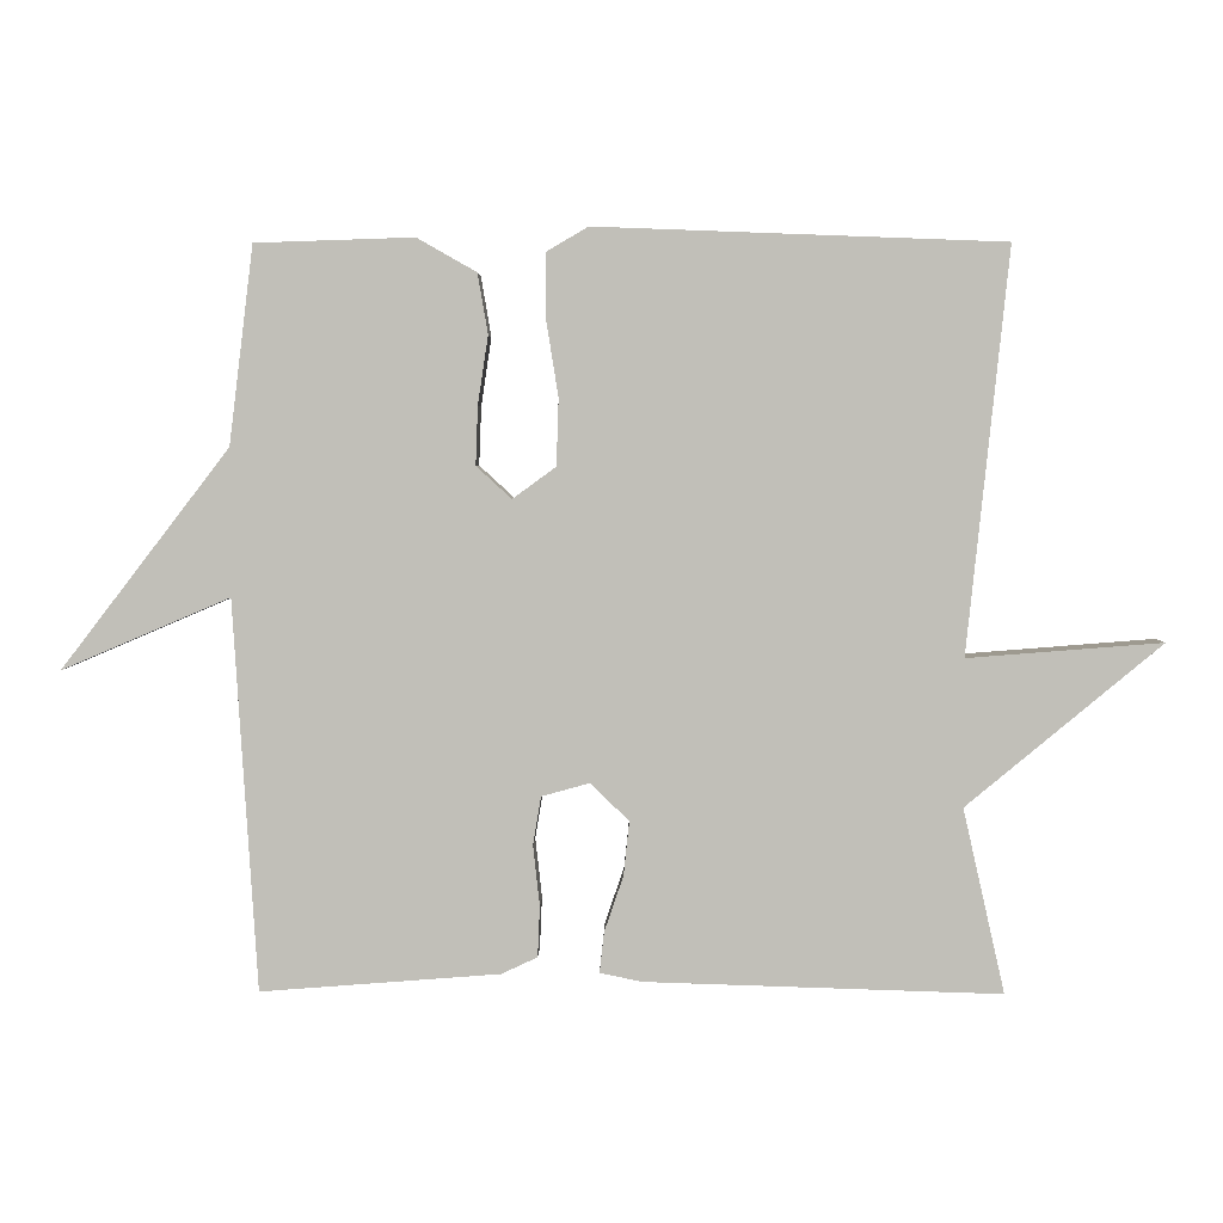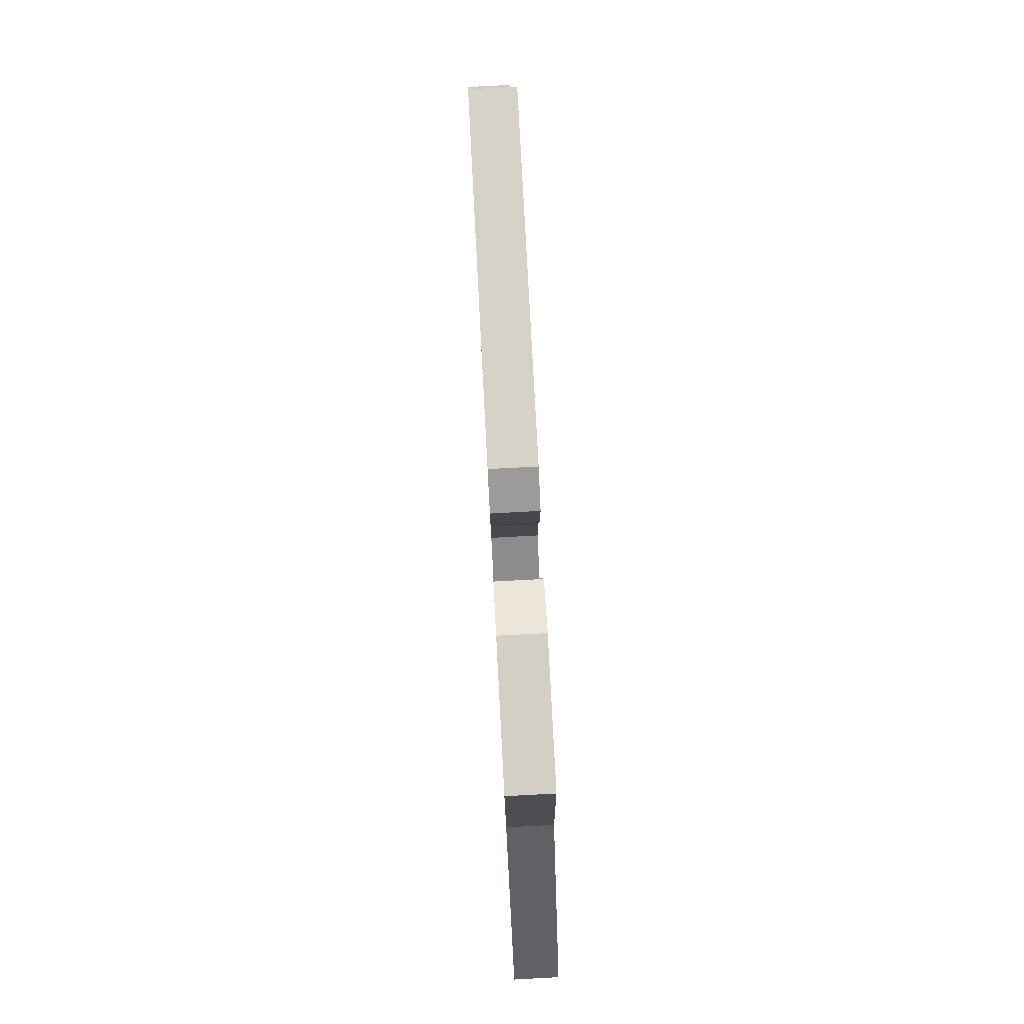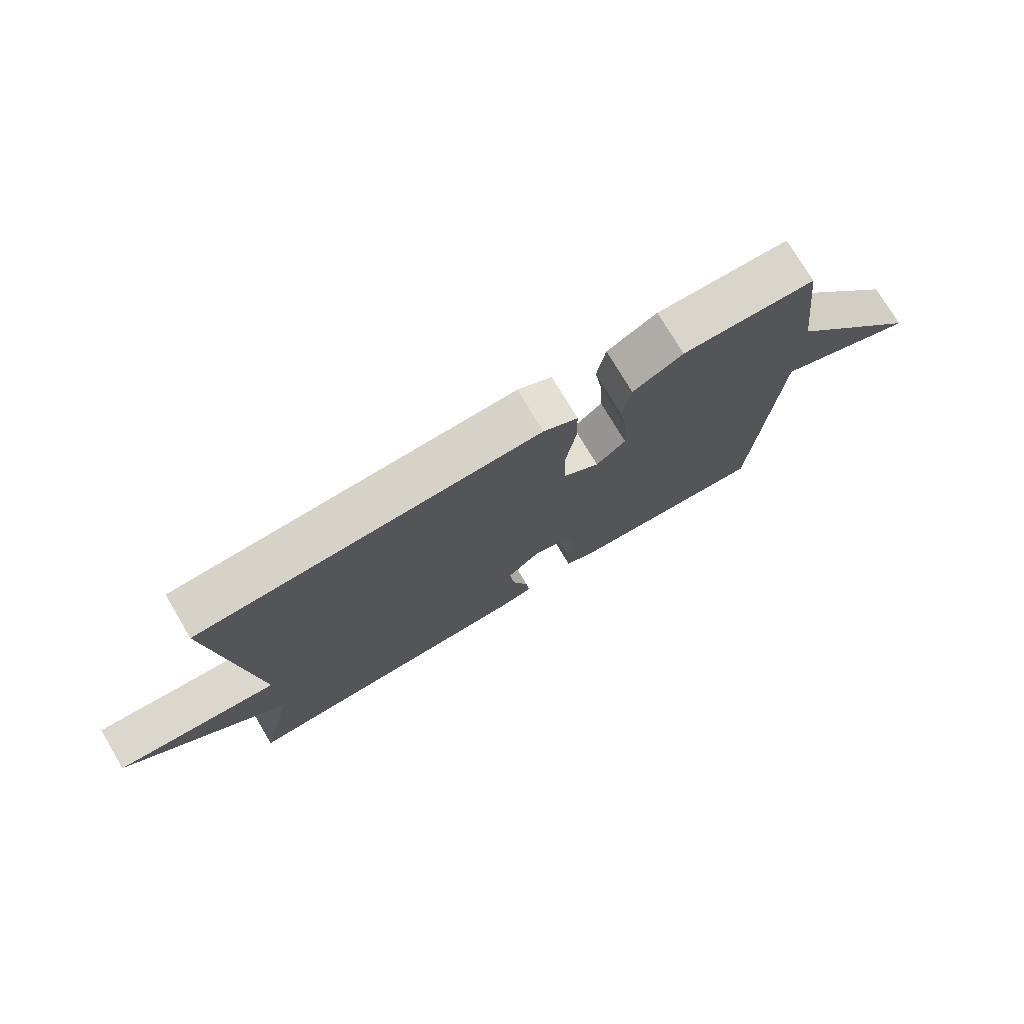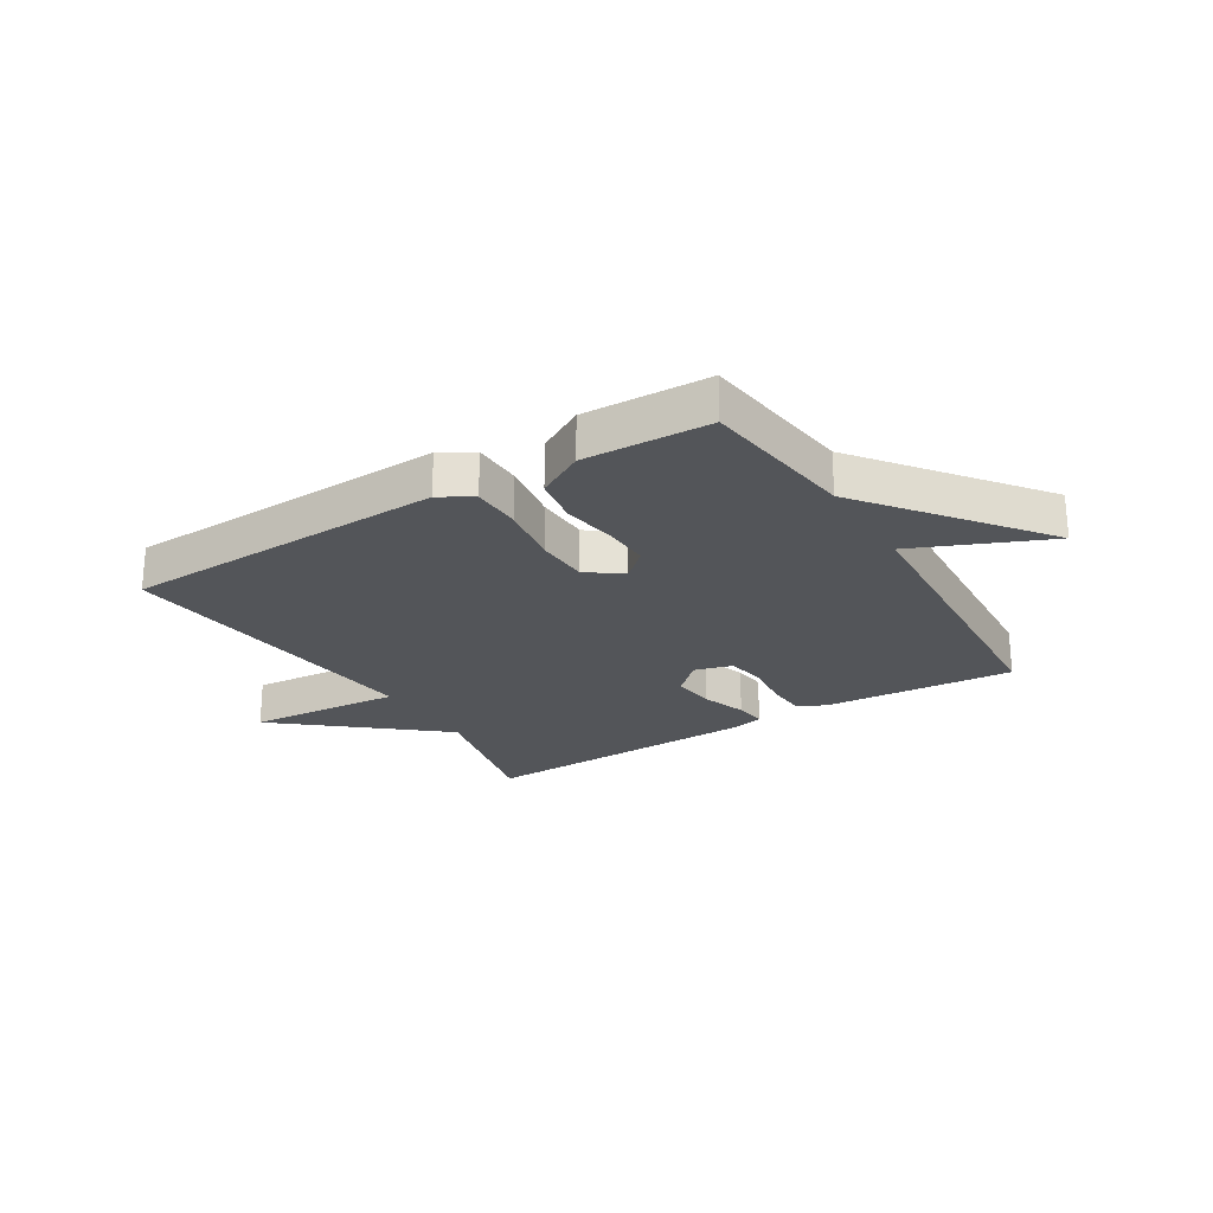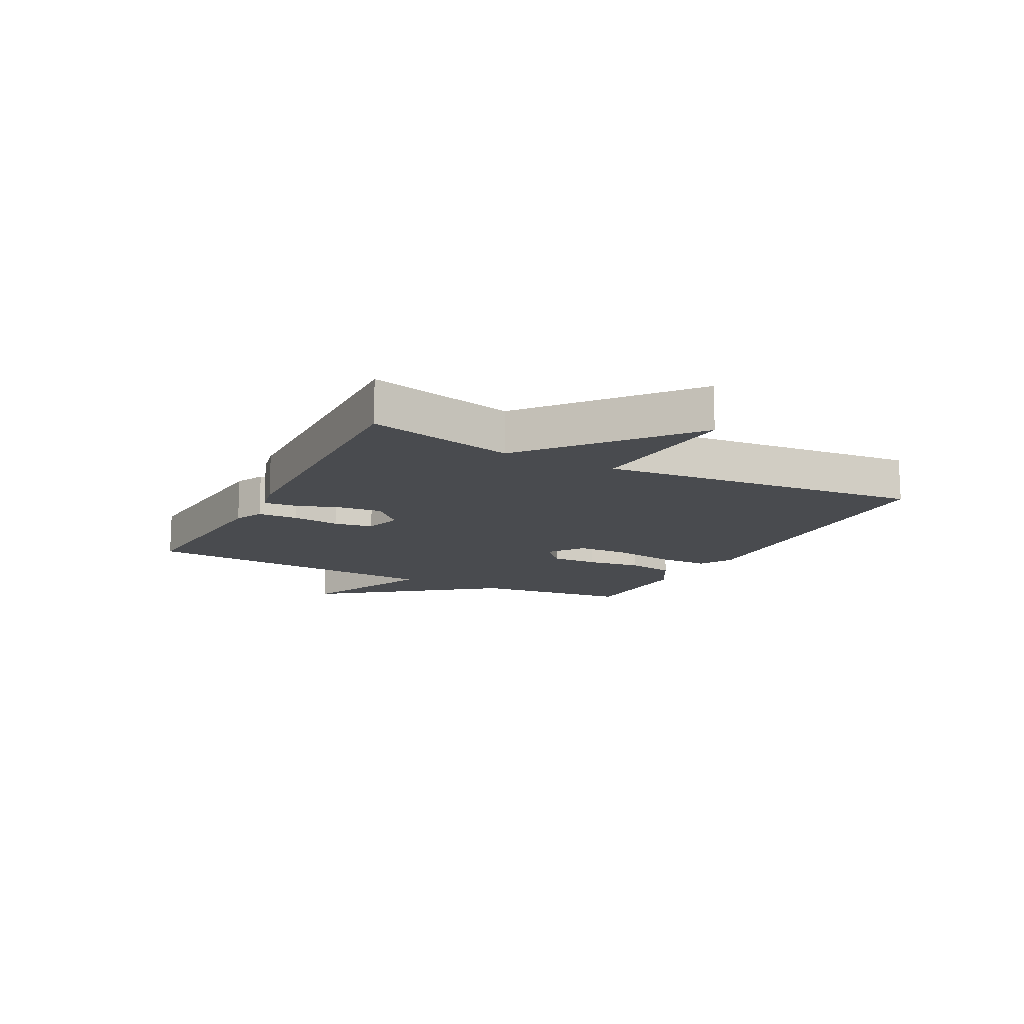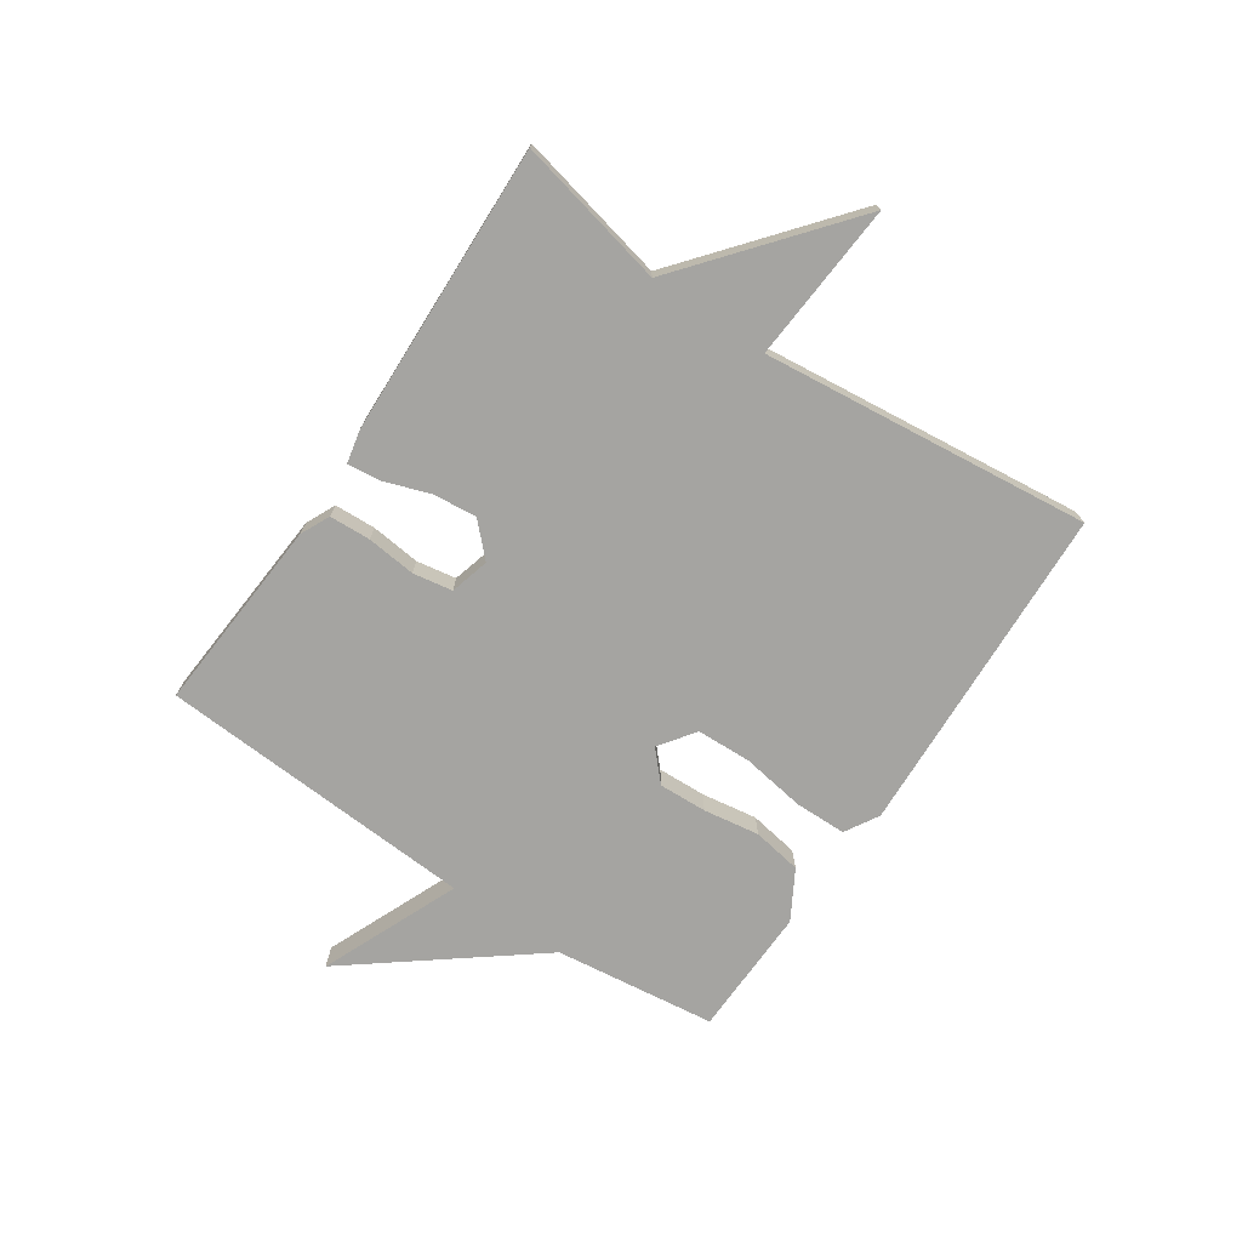
<metadata>
{"format":"obj","ext":"obj","renderer":"f3d","projection":"perspective","resolution":1024,"background":"white","views":[{"elev":3.6,"azim":-179.1,"up":"+Z"},{"elev":79.9,"azim":87.0,"up":"+Z"},{"elev":75.8,"azim":-30.8,"up":"+Z"},{"elev":-24.1,"azim":31.6,"up":"+Y"},{"elev":-13.7,"azim":-117.7,"up":"+Y"},{"elev":-73.2,"azim":-123.8,"up":"+Y"}]}
</metadata>
<code>
v -0.5 0.07 0.5
v 0.056 0.07 0.521
v 0.112 0.07 0.488
v 0.113 0.07 0.402
v 0.096 0.07 0.296
v 0.099 0.07 0.205
v 0.158 0.07 0.162
v 0.206 0.07 0.206
v 0.203 0.07 0.286
v 0.189 0.07 0.379
v 0.203 0.07 0.461
v 0.284 0.07 0.507
v 0.5 0.07 0.5
v 0.533 0.07 0.231
v 0.762 0.07 -0.067
v 0.533 0.07 0.031
v 0.5 0.07 -0.5
v 0.174 0.07 -0.475
v 0.125 0.07 -0.452
v 0.122 0.07 -0.383
v 0.131 0.07 -0.301
v 0.12 0.07 -0.235
v 0.055 0.07 -0.217
v 0.002 0.07 -0.268
v 0.01 0.07 -0.342
v 0.036 0.07 -0.418
v 0.042 0.07 -0.473
v -0.015 0.07 -0.485
v -0.5 0.07 -0.5
v -0.443 0.07 -0.249
v -0.709 0.07 -0.028
v -0.443 0.07 -0.049
v -0.5 0 0.5
v 0.056 0 0.521
v 0.112 0 0.488
v 0.113 0 0.402
v 0.096 0 0.296
v 0.099 0 0.205
v 0.158 0 0.162
v 0.206 0 0.206
v 0.203 0 0.286
v 0.189 0 0.379
v 0.203 0 0.461
v 0.284 0 0.507
v 0.5 0 0.5
v 0.533 0 0.231
v 0.762 0 -0.067
v 0.533 0 0.031
v 0.5 0 -0.5
v 0.174 0 -0.475
v 0.125 0 -0.452
v 0.122 0 -0.383
v 0.131 0 -0.301
v 0.12 0 -0.235
v 0.055 0 -0.217
v 0.002 0 -0.268
v 0.01 0 -0.342
v 0.036 0 -0.418
v 0.042 0 -0.473
v -0.015 0 -0.485
v -0.5 0 -0.5
v -0.443 0 -0.249
v -0.709 0 -0.028
v -0.443 0 -0.049
f 30 31 32
f 28 29 30
f 27 28 30
f 26 27 30
f 25 26 30
f 24 25 30 32
f 32 1 2
f 24 32 2
f 23 24 2
f 19 20 21
f 18 19 21
f 17 18 21
f 16 17 21
f 16 21 22
f 14 15 16
f 13 14 16
f 12 13 16
f 11 12 16
f 10 11 16
f 9 10 16
f 8 9 16
f 16 22 23
f 8 16 23
f 7 8 23
f 2 3 4 5
f 2 5 6
f 23 2 6
f 6 7 23
f 64 63 62
f 62 61 60
f 62 60 59
f 62 59 58
f 62 58 57
f 64 62 57 56
f 34 33 64
f 34 64 56
f 34 56 55
f 53 52 51
f 53 51 50
f 53 50 49
f 53 49 48
f 54 53 48
f 48 47 46
f 48 46 45
f 48 45 44
f 48 44 43
f 48 43 42
f 48 42 41
f 48 41 40
f 55 54 48
f 55 48 40
f 55 40 39
f 37 36 35 34
f 38 37 34
f 38 34 55
f 55 39 38
f 1 33 34 2
f 2 34 35 3
f 3 35 36 4
f 4 36 37 5
f 5 37 38 6
f 6 38 39 7
f 7 39 40 8
f 8 40 41 9
f 9 41 42 10
f 10 42 43 11
f 11 43 44 12
f 12 44 45 13
f 13 45 46 14
f 14 46 47 15
f 15 47 48 16
f 16 48 49 17
f 17 49 50 18
f 18 50 51 19
f 19 51 52 20
f 20 52 53 21
f 21 53 54 22
f 22 54 55 23
f 23 55 56 24
f 24 56 57 25
f 25 57 58 26
f 26 58 59 27
f 27 59 60 28
f 28 60 61 29
f 29 61 62 30
f 30 62 63 31
f 31 63 64 32
f 32 64 33 1

</code>
